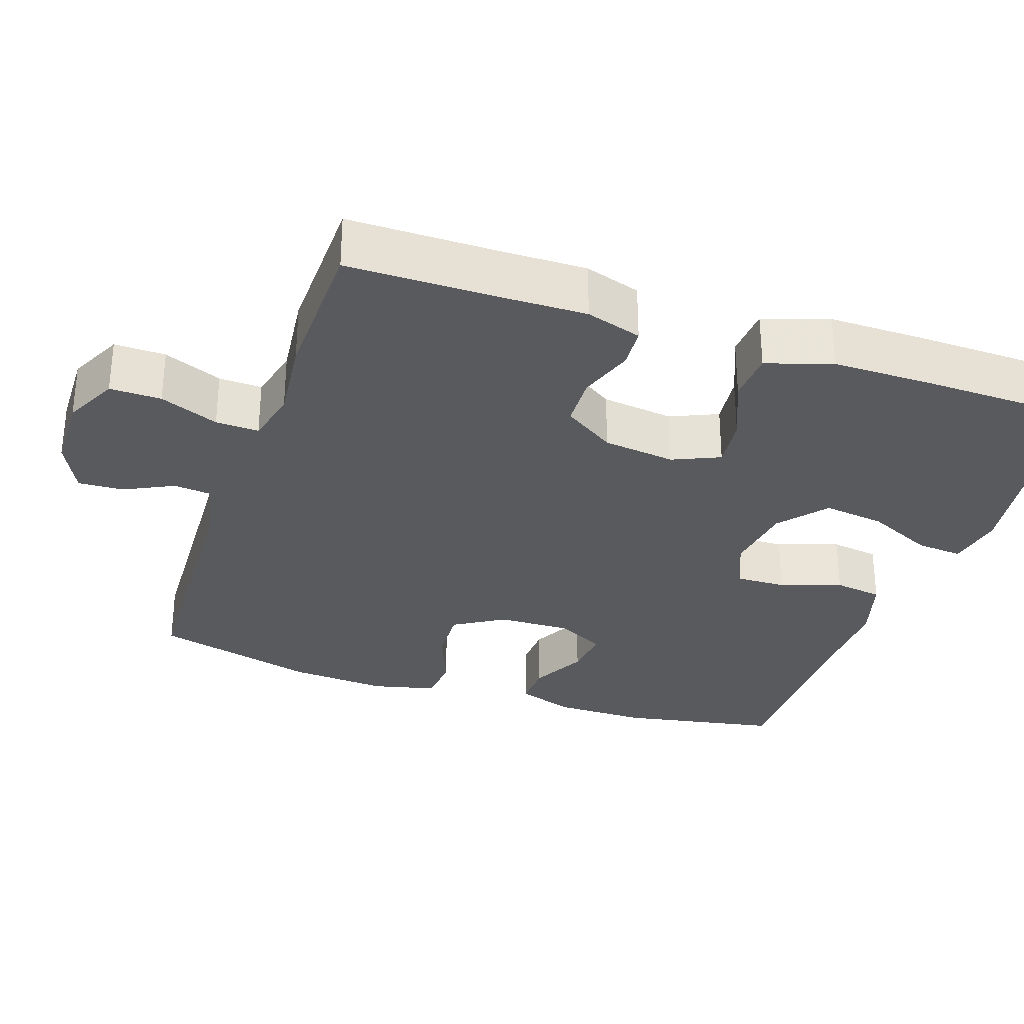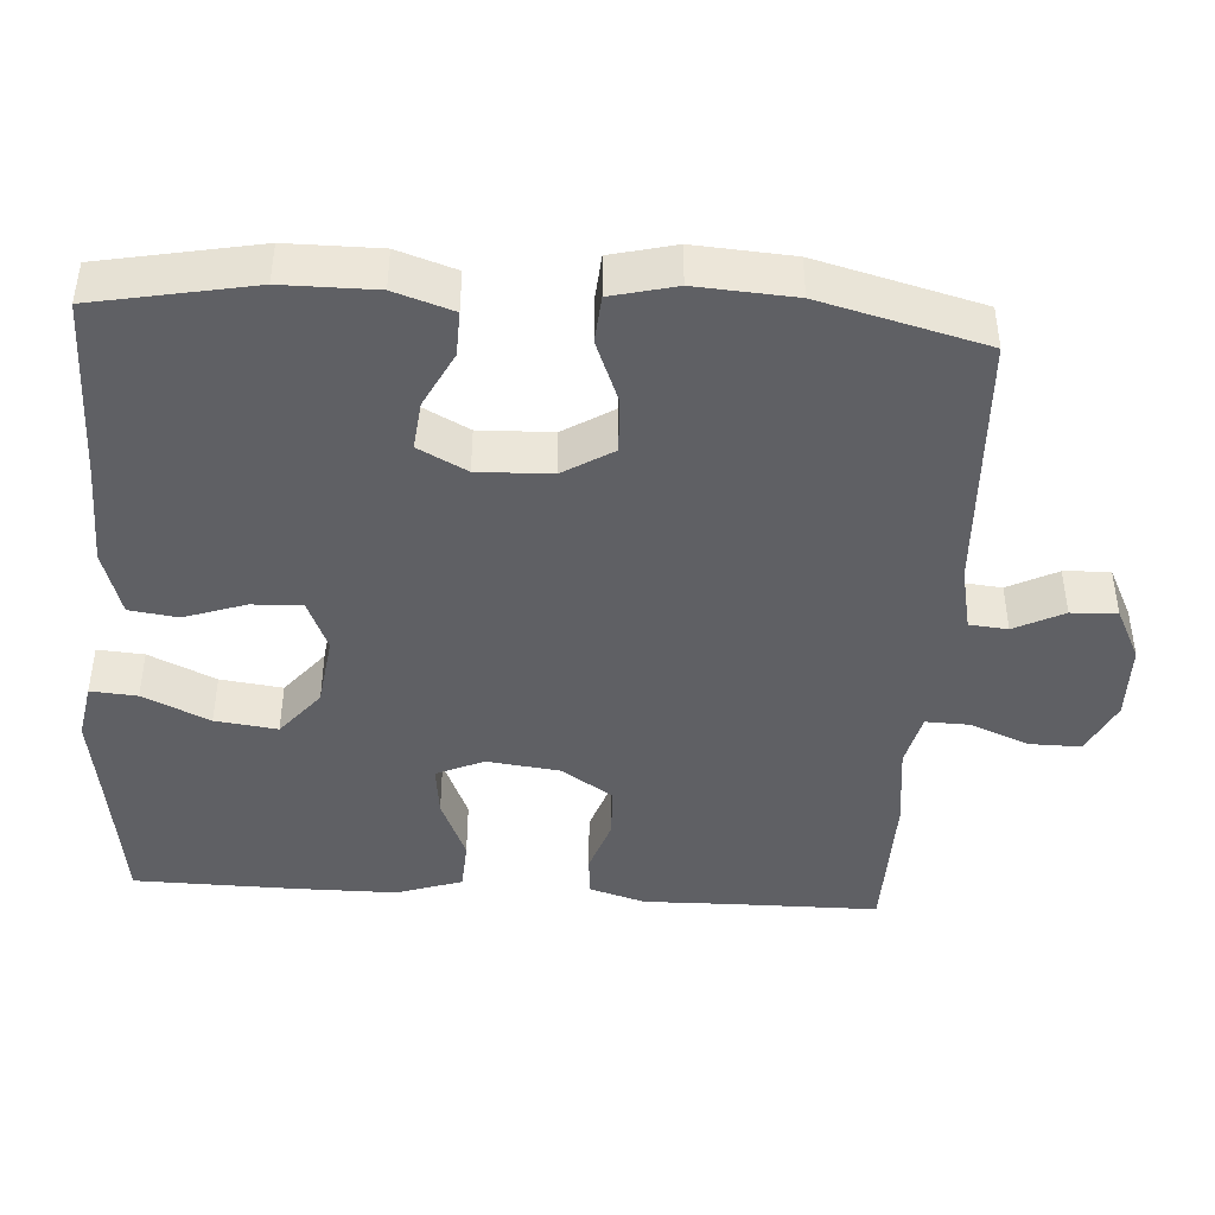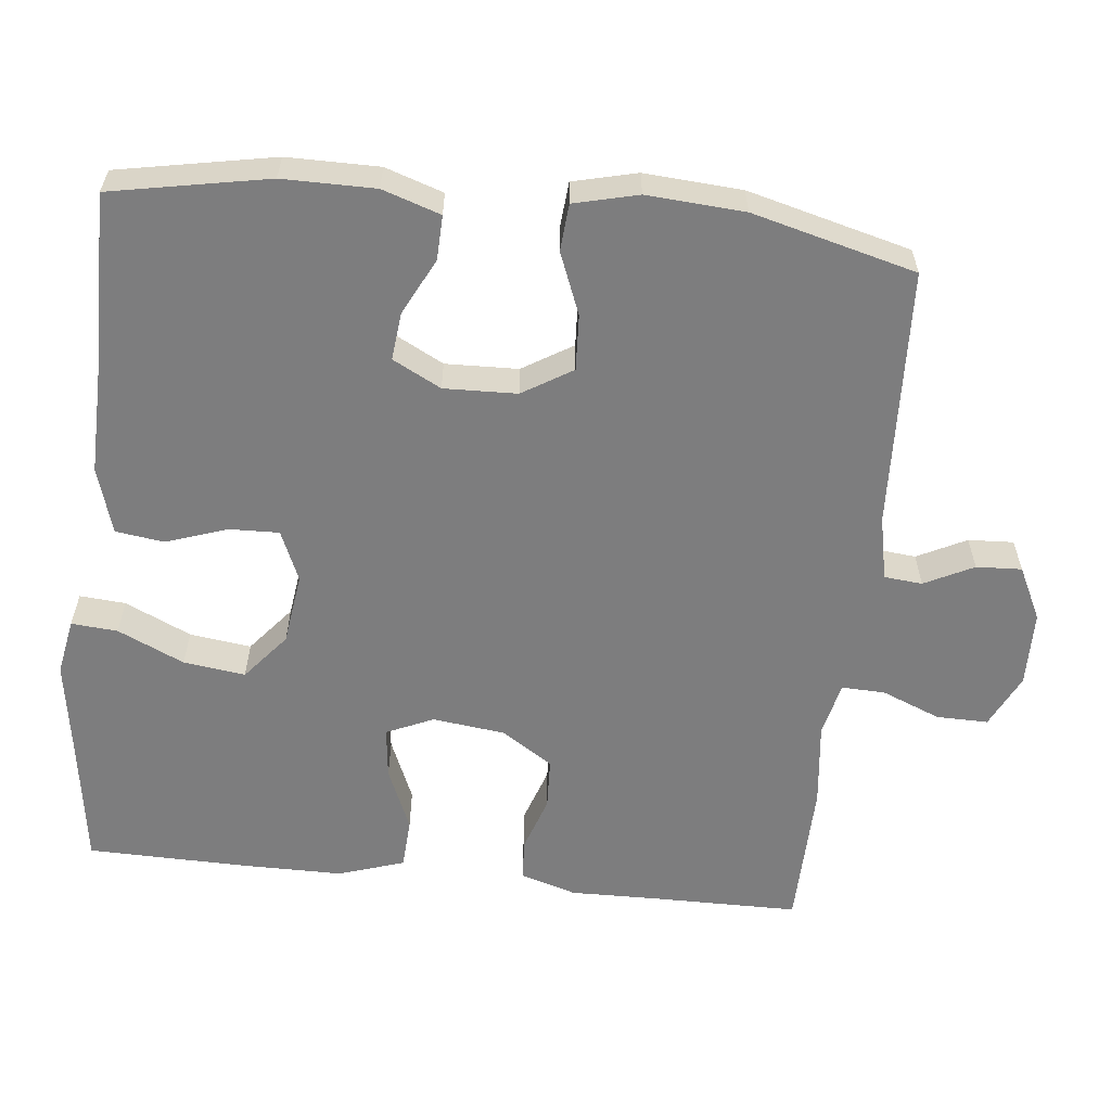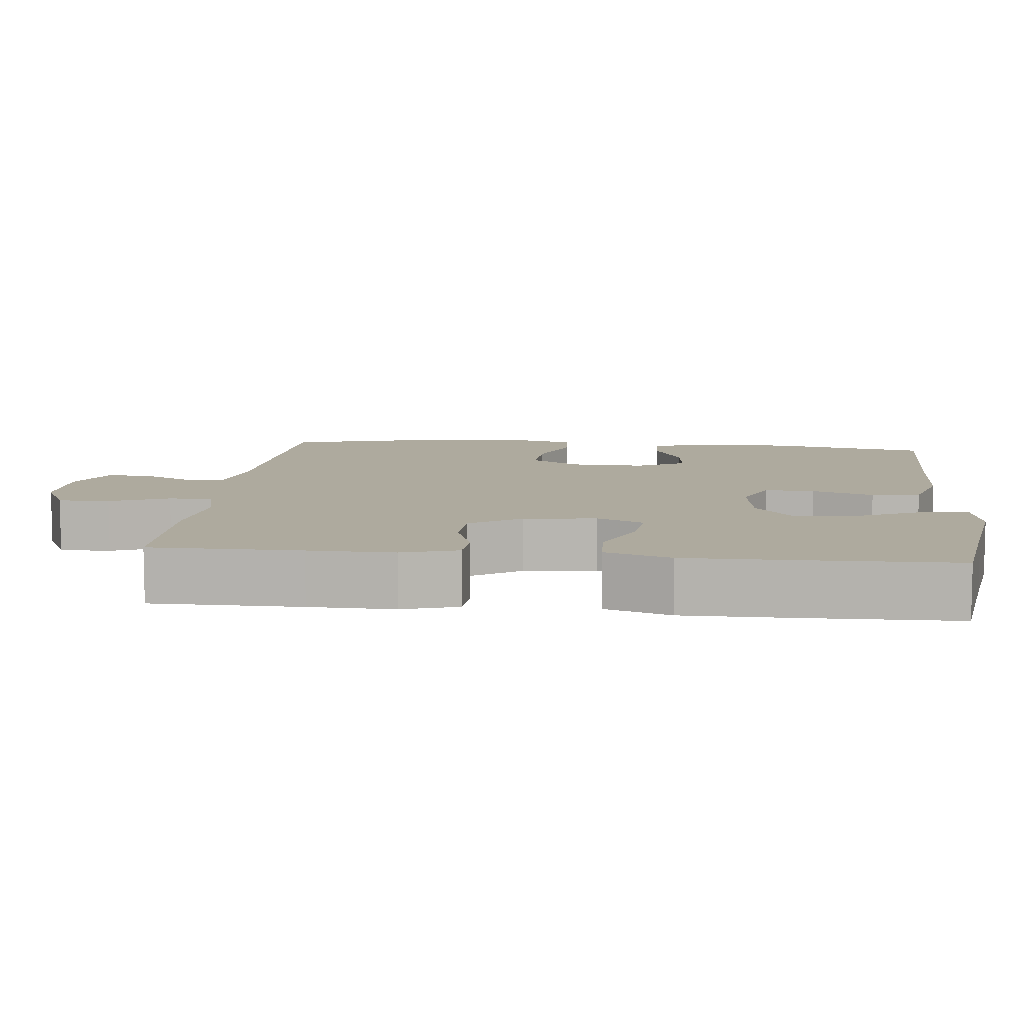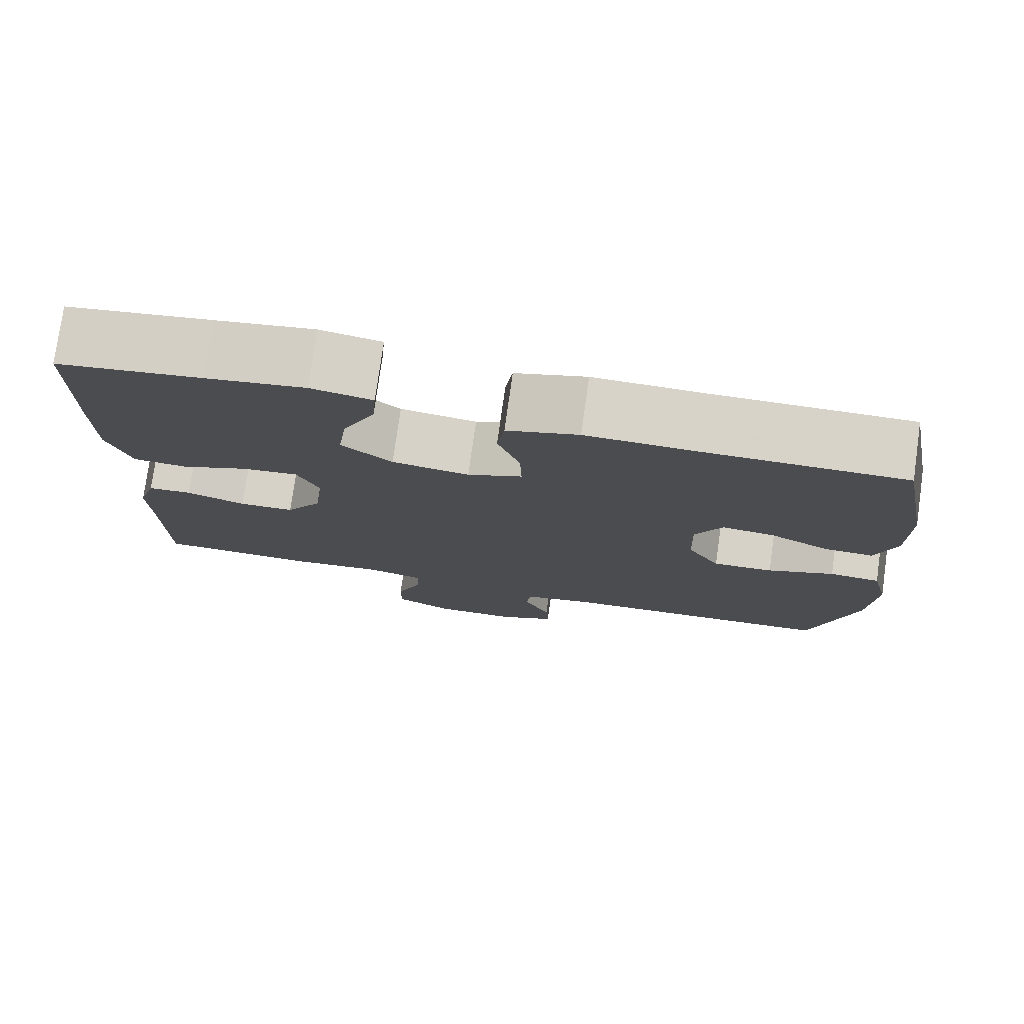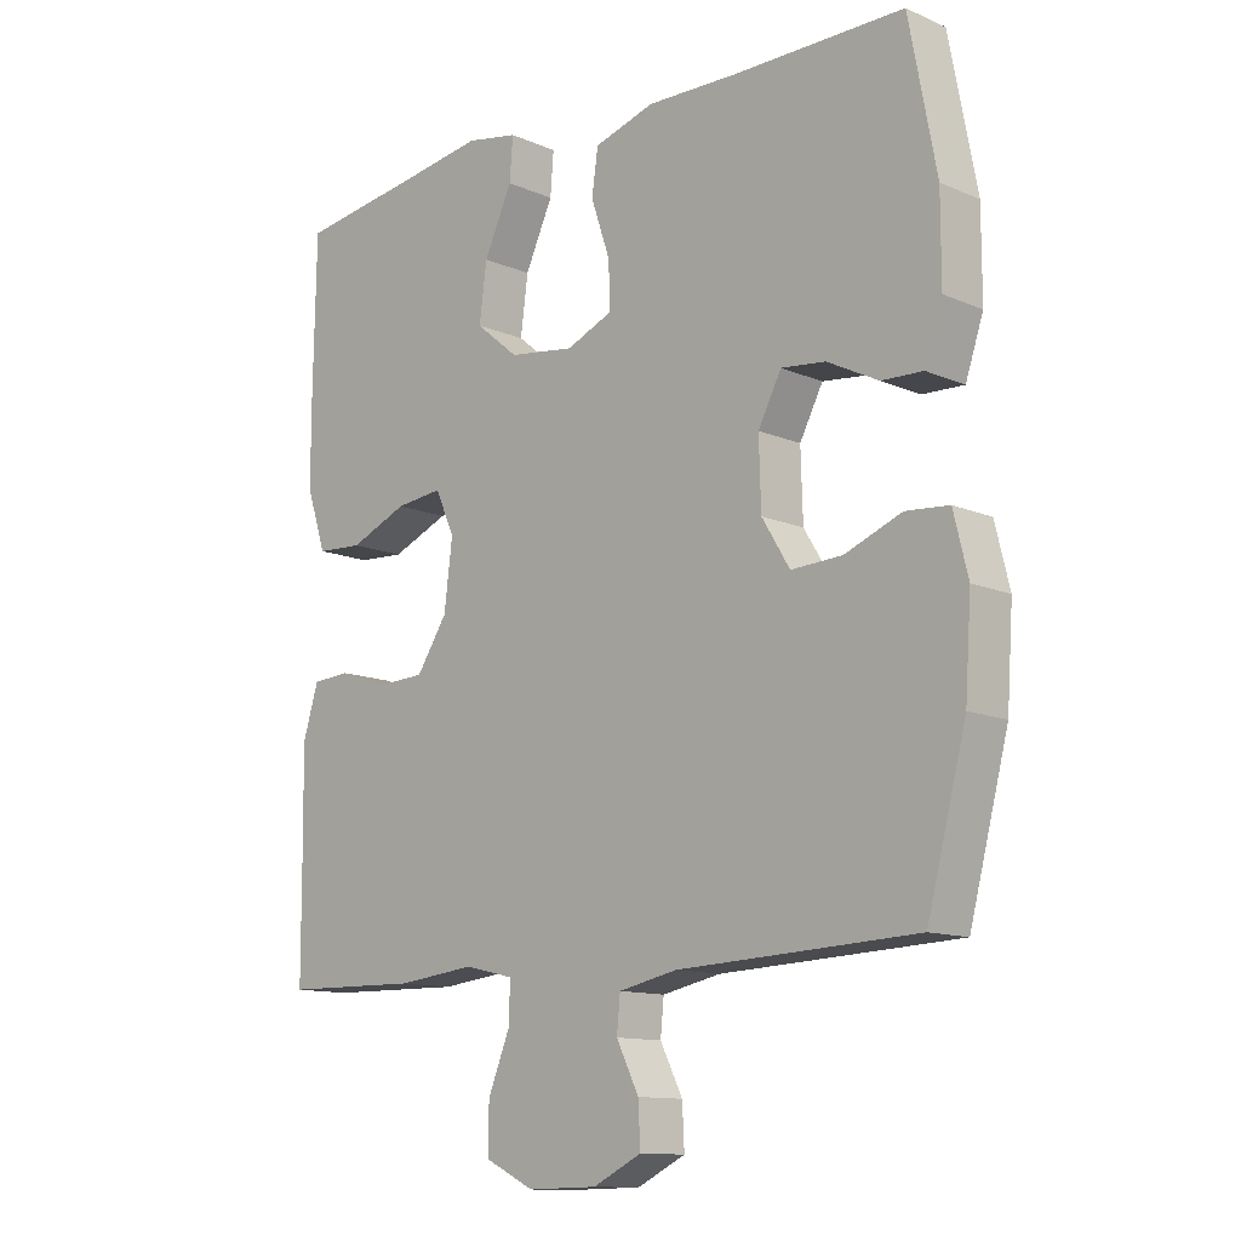
<metadata>
{"format":"obj","ext":"obj","renderer":"f3d","projection":"perspective","resolution":1024,"background":"white","views":[{"elev":-30.9,"azim":-108.9,"up":"+Y"},{"elev":-43.7,"azim":86.4,"up":"+Y"},{"elev":-59.2,"azim":83.9,"up":"+Y"},{"elev":9.2,"azim":-84.0,"up":"+Y"},{"elev":77.2,"azim":8.0,"up":"+Z"},{"elev":-12.2,"azim":44.7,"up":"+Z"}]}
</metadata>
<code>
v -0.5 0.07 -0.5
v -0.501 0.07 -0.299
v -0.503 0.07 -0.185
v -0.48 0.07 -0.11
v -0.425 0.07 -0.106
v -0.351 0.07 -0.131
v -0.282 0.07 -0.128
v -0.237 0.07 -0.059
v -0.225 0.07 0.038
v -0.253 0.07 0.101
v -0.322 0.07 0.093
v -0.407 0.07 0.057
v -0.475 0.07 0.061
v -0.504 0.07 0.149
v -0.504 0.07 0.284
v -0.5 0.07 0.5
v -0.321 0.07 0.526
v -0.198 0.07 0.545
v -0.122 0.07 0.531
v -0.127 0.07 0.469
v -0.168 0.07 0.38
v -0.179 0.07 0.297
v -0.116 0.07 0.245
v -0.02 0.07 0.232
v 0.048 0.07 0.261
v 0.046 0.07 0.328
v 0.018 0.07 0.41
v 0.027 0.07 0.475
v 0.116 0.07 0.502
v 0.25 0.07 0.499
v 0.5 0.07 0.5
v 0.54 0.07 0.289
v 0.54 0.07 0.165
v 0.514 0.07 0.087
v 0.454 0.07 0.089
v 0.379 0.07 0.127
v 0.314 0.07 0.134
v 0.28 0.07 0.069
v 0.283 0.07 -0.029
v 0.324 0.07 -0.096
v 0.399 0.07 -0.092
v 0.482 0.07 -0.059
v 0.545 0.07 -0.064
v 0.566 0.07 -0.15
v 0.557 0.07 -0.281
v 0.5 0.07 -0.5
v 0.151 0.07 -0.516
v 0.065 0.07 -0.534
v 0.06 0.07 -0.585
v 0.093 0.07 -0.651
v 0.096 0.07 -0.712
v 0.025 0.07 -0.747
v -0.077 0.07 -0.749
v -0.149 0.07 -0.714
v -0.148 0.07 -0.645
v -0.116 0.07 -0.566
v -0.114 0.07 -0.508
v -0.186 0.07 -0.491
v -0.3 0.07 -0.504
v -0.5 0 -0.5
v -0.501 0 -0.299
v -0.503 0 -0.185
v -0.48 0 -0.11
v -0.425 0 -0.106
v -0.351 0 -0.131
v -0.282 0 -0.128
v -0.237 0 -0.059
v -0.225 0 0.038
v -0.253 0 0.101
v -0.322 0 0.093
v -0.407 0 0.057
v -0.475 0 0.061
v -0.504 0 0.149
v -0.504 0 0.284
v -0.5 0 0.5
v -0.321 0 0.526
v -0.198 0 0.545
v -0.122 0 0.531
v -0.127 0 0.469
v -0.168 0 0.38
v -0.179 0 0.297
v -0.116 0 0.245
v -0.02 0 0.232
v 0.048 0 0.261
v 0.046 0 0.328
v 0.018 0 0.41
v 0.027 0 0.475
v 0.116 0 0.502
v 0.25 0 0.499
v 0.5 0 0.5
v 0.54 0 0.289
v 0.54 0 0.165
v 0.514 0 0.087
v 0.454 0 0.089
v 0.379 0 0.127
v 0.314 0 0.134
v 0.28 0 0.069
v 0.283 0 -0.029
v 0.324 0 -0.096
v 0.399 0 -0.092
v 0.482 0 -0.059
v 0.545 0 -0.064
v 0.566 0 -0.15
v 0.557 0 -0.281
v 0.5 0 -0.5
v 0.151 0 -0.516
v 0.065 0 -0.534
v 0.06 0 -0.585
v 0.093 0 -0.651
v 0.096 0 -0.712
v 0.025 0 -0.747
v -0.077 0 -0.749
v -0.149 0 -0.714
v -0.148 0 -0.645
v -0.116 0 -0.566
v -0.114 0 -0.508
v -0.186 0 -0.491
v -0.3 0 -0.504
f 58 59 1 2
f 4 5 6
f 3 4 6
f 2 3 6
f 58 2 6
f 57 58 6
f 54 55 56
f 53 54 56
f 52 53 56
f 51 52 56
f 50 51 56
f 49 50 56
f 48 49 56 57
f 57 6 7
f 48 57 7
f 47 48 7
f 45 46 47
f 44 45 47
f 43 44 47
f 42 43 47
f 41 42 47
f 40 41 47
f 47 7 8
f 40 47 8
f 39 40 8
f 34 35 36
f 33 34 36
f 32 33 36
f 31 32 36
f 30 31 36
f 30 36 37
f 29 30 37
f 28 29 37
f 27 28 37
f 26 27 37
f 25 26 37 38
f 19 20 21
f 18 19 21
f 17 18 21
f 17 21 22
f 16 17 22
f 15 16 22
f 14 15 22
f 13 14 22
f 12 13 22
f 11 12 22
f 10 11 22 23
f 39 8 9
f 38 39 9
f 25 38 9
f 24 25 9
f 9 10 23 24
f 61 60 118 117
f 65 64 63
f 65 63 62
f 65 62 61
f 65 61 117
f 65 117 116
f 115 114 113
f 115 113 112
f 115 112 111
f 115 111 110
f 115 110 109
f 115 109 108
f 116 115 108 107
f 66 65 116
f 66 116 107
f 66 107 106
f 106 105 104
f 106 104 103
f 106 103 102
f 106 102 101
f 106 101 100
f 106 100 99
f 67 66 106
f 67 106 99
f 67 99 98
f 95 94 93
f 95 93 92
f 95 92 91
f 95 91 90
f 95 90 89
f 96 95 89
f 96 89 88
f 96 88 87
f 96 87 86
f 96 86 85
f 97 96 85 84
f 80 79 78
f 80 78 77
f 80 77 76
f 81 80 76
f 81 76 75
f 81 75 74
f 81 74 73
f 81 73 72
f 81 72 71
f 81 71 70
f 82 81 70 69
f 68 67 98
f 68 98 97
f 68 97 84
f 68 84 83
f 83 82 69 68
f 1 60 61 2
f 2 61 62 3
f 3 62 63 4
f 4 63 64 5
f 5 64 65 6
f 6 65 66 7
f 7 66 67 8
f 8 67 68 9
f 9 68 69 10
f 10 69 70 11
f 11 70 71 12
f 12 71 72 13
f 13 72 73 14
f 14 73 74 15
f 15 74 75 16
f 16 75 76 17
f 17 76 77 18
f 18 77 78 19
f 19 78 79 20
f 20 79 80 21
f 21 80 81 22
f 22 81 82 23
f 23 82 83 24
f 24 83 84 25
f 25 84 85 26
f 26 85 86 27
f 27 86 87 28
f 28 87 88 29
f 29 88 89 30
f 30 89 90 31
f 31 90 91 32
f 32 91 92 33
f 33 92 93 34
f 34 93 94 35
f 35 94 95 36
f 36 95 96 37
f 37 96 97 38
f 38 97 98 39
f 39 98 99 40
f 40 99 100 41
f 41 100 101 42
f 42 101 102 43
f 43 102 103 44
f 44 103 104 45
f 45 104 105 46
f 46 105 106 47
f 47 106 107 48
f 48 107 108 49
f 49 108 109 50
f 50 109 110 51
f 51 110 111 52
f 52 111 112 53
f 53 112 113 54
f 54 113 114 55
f 55 114 115 56
f 56 115 116 57
f 57 116 117 58
f 58 117 118 59
f 59 118 60 1

</code>
